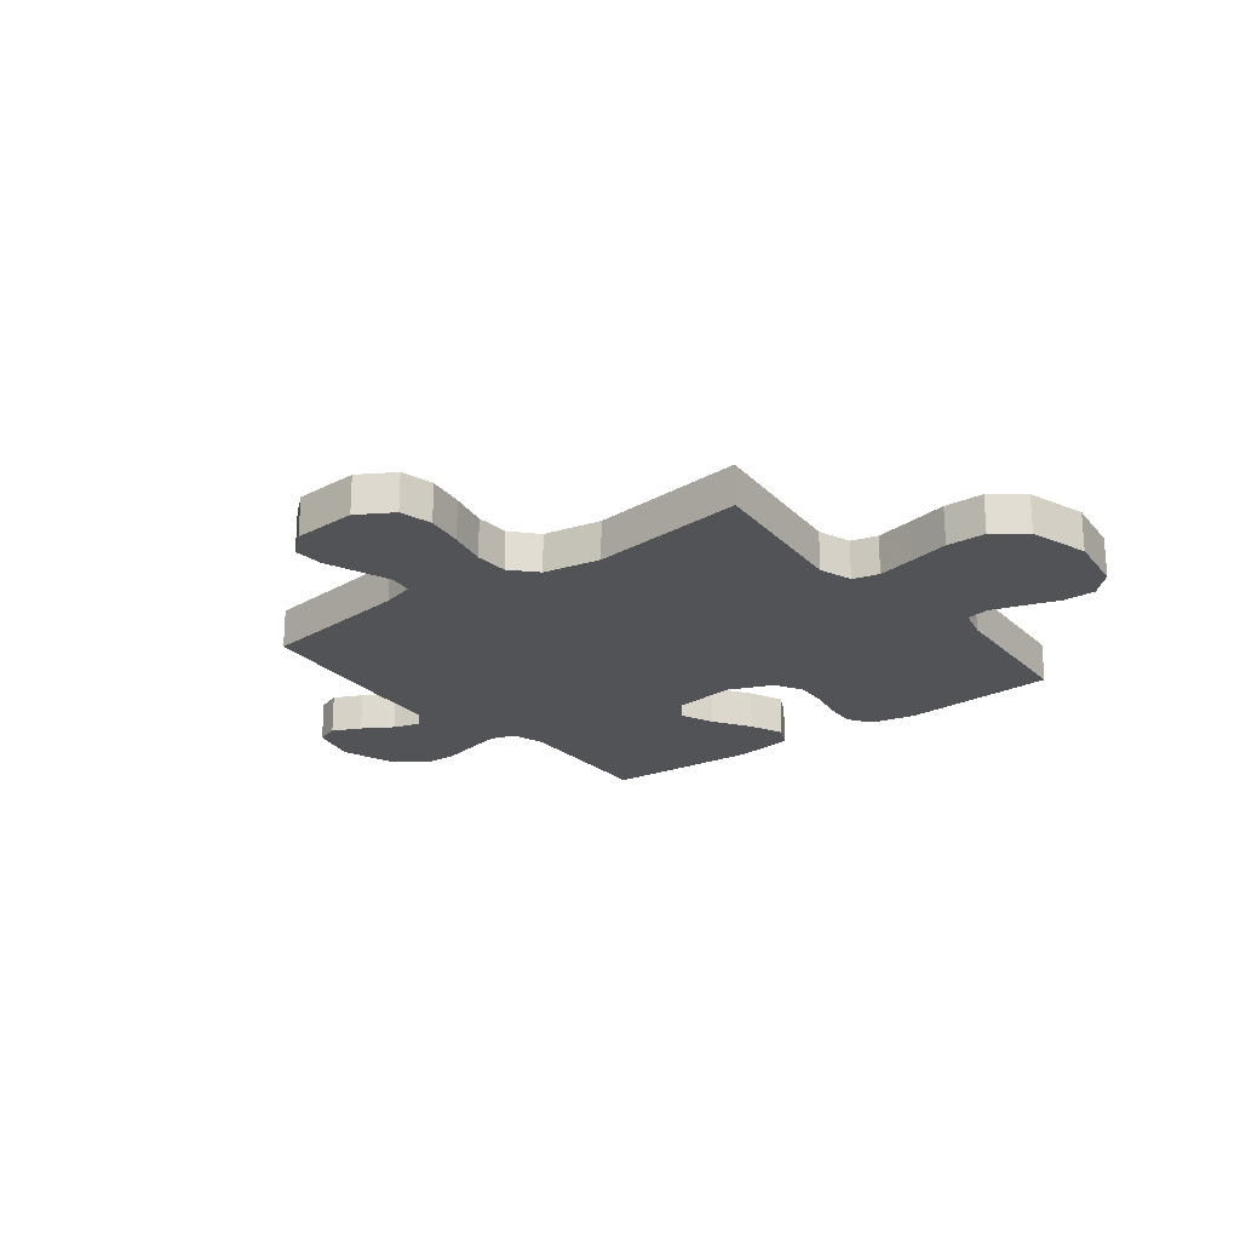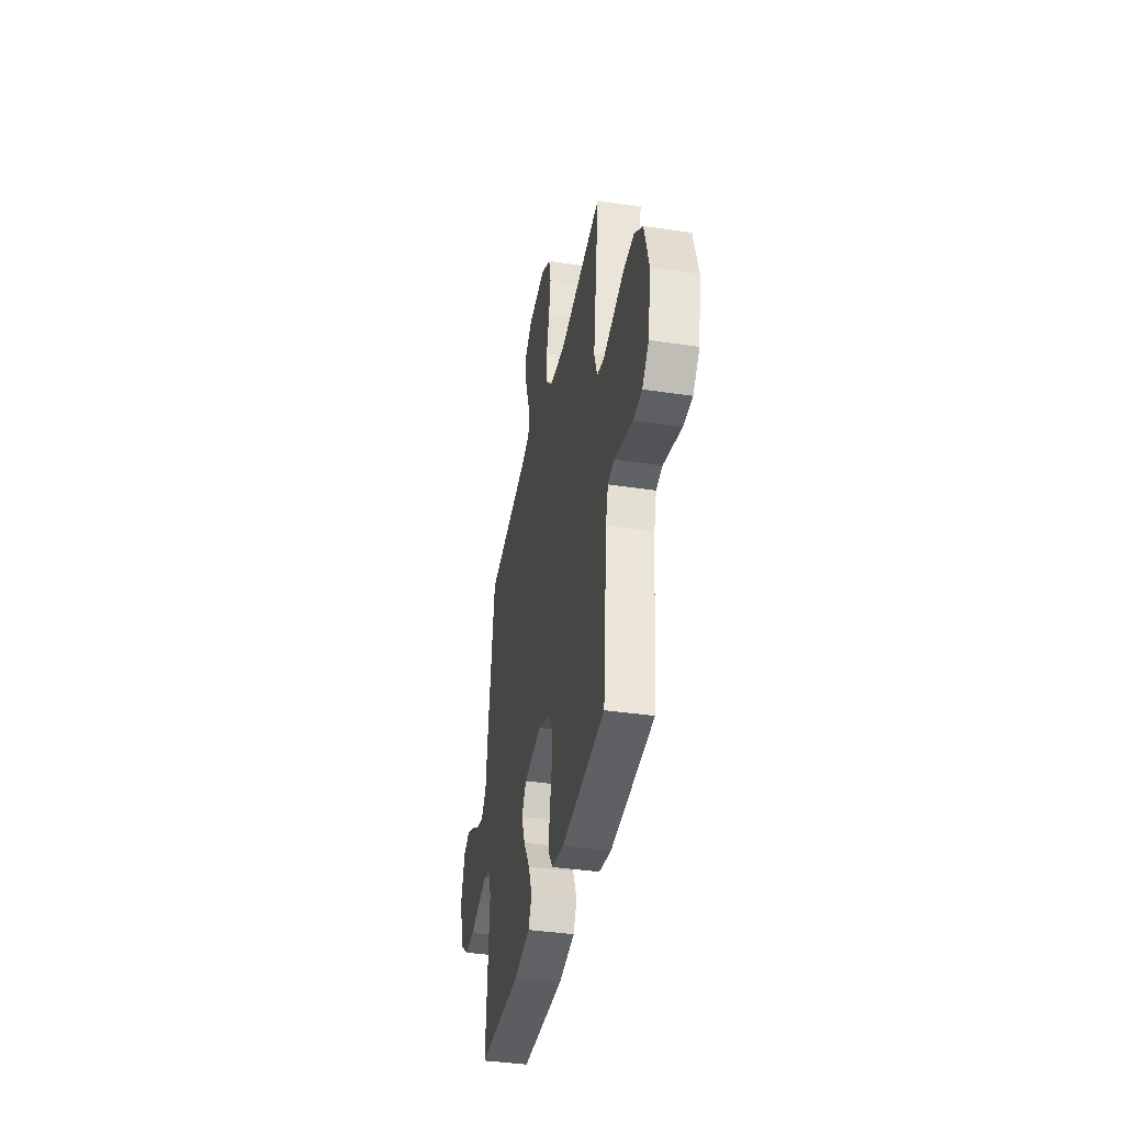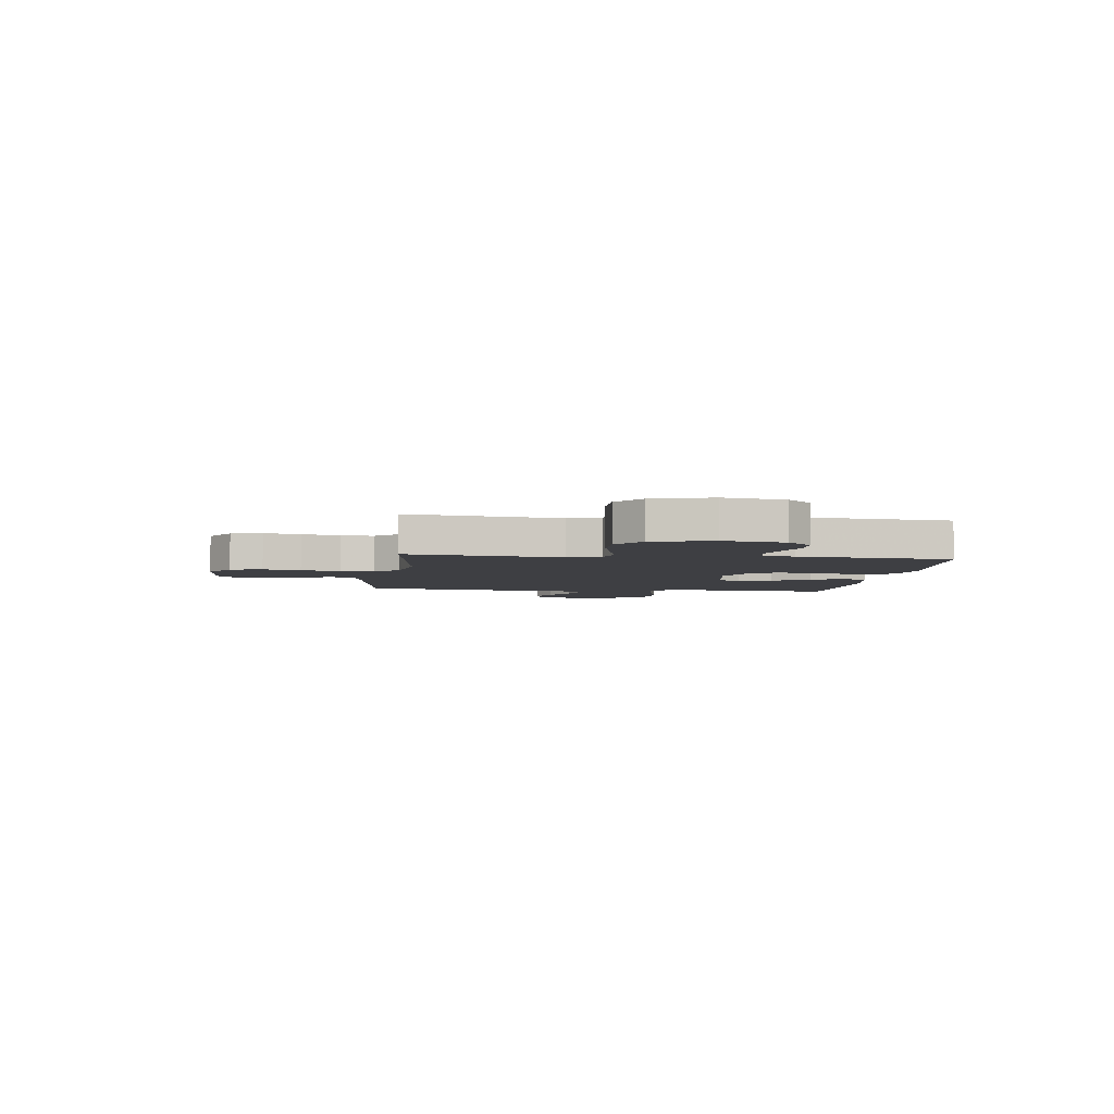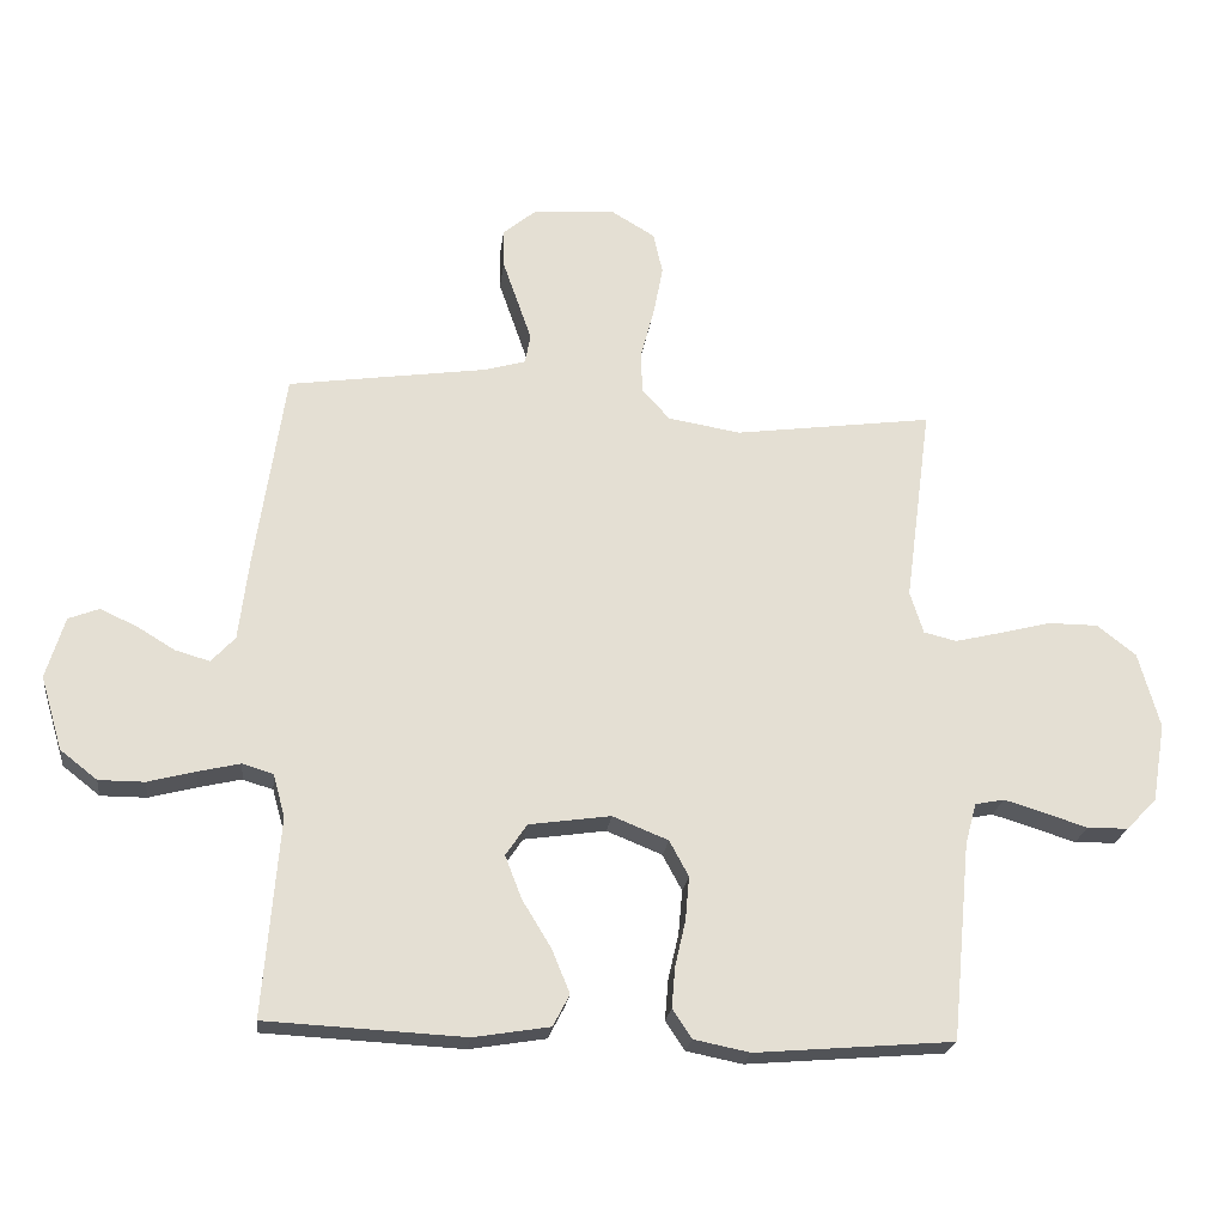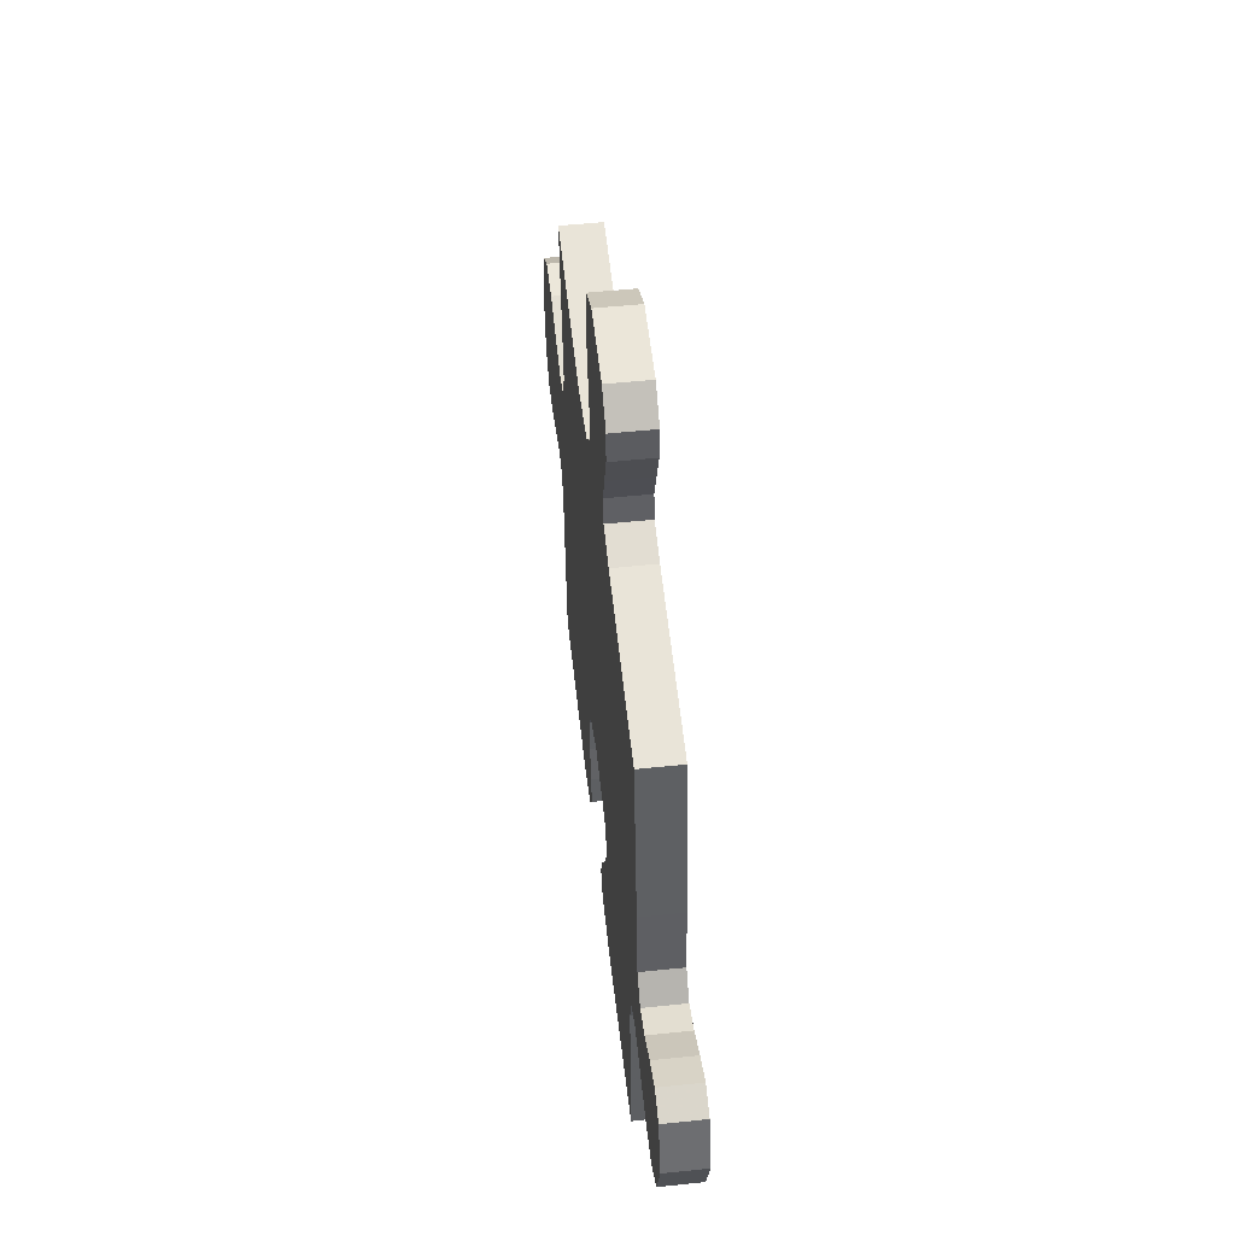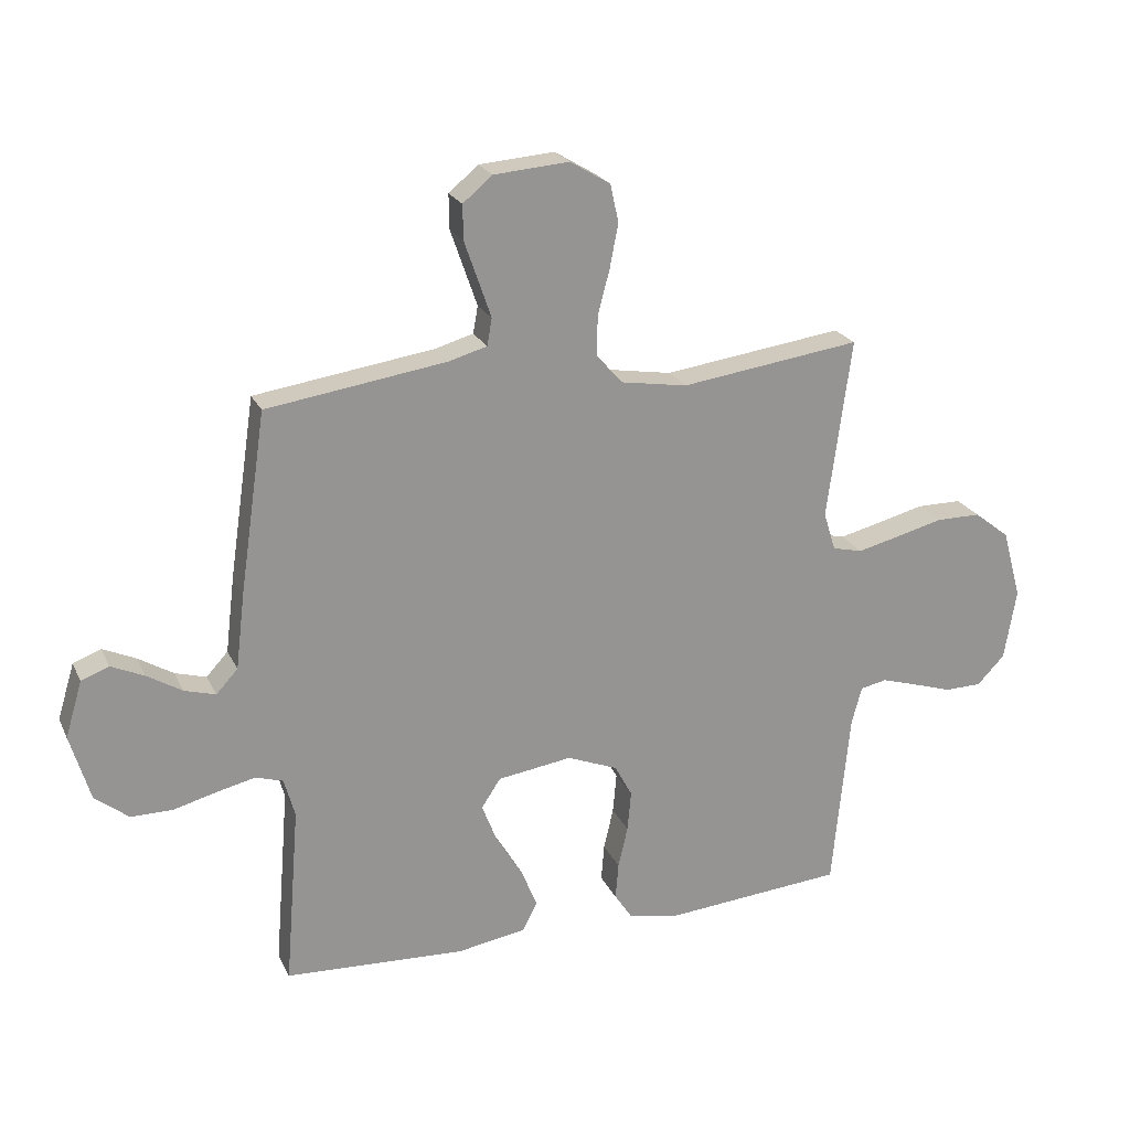
<metadata>
{"format":"obj","ext":"obj","renderer":"f3d","projection":"perspective","resolution":1024,"background":"white","views":[{"elev":-21.7,"azim":38.0,"up":"+Y"},{"elev":-39.2,"azim":79.4,"up":"+Z"},{"elev":-4.3,"azim":82.9,"up":"+Y"},{"elev":-22.8,"azim":-7.0,"up":"+Z"},{"elev":52.9,"azim":-96.4,"up":"+Z"},{"elev":22.4,"azim":-20.1,"up":"+Z"}]}
</metadata>
<code>
v -0.5 0.07 -0.5
v -0.476 0.07 -0.2
v -0.494 0.07 -0.135
v -0.54 0.07 -0.121
v -0.604 0.07 -0.136
v -0.676 0.07 -0.155
v -0.745 0.07 -0.155
v -0.801 0.07 -0.111
v -0.834 0.07 0
v -0.806 0.07 0.093
v -0.76 0.07 0.111
v -0.705 0.07 0.086
v -0.647 0.07 0.051
v -0.595 0.07 0.036
v -0.559 0.07 0.075
v -0.544 0.07 0.2
v -0.5 0.07 0.5
v -0.2 0.07 0.544
v -0.137 0.07 0.562
v -0.129 0.07 0.607
v -0.15 0.07 0.668
v -0.173 0.07 0.734
v -0.174 0.07 0.792
v -0.125 0.07 0.833
v 0 0.07 0.843
v 0.067 0.07 0.803
v 0.081 0.07 0.74
v 0.067 0.07 0.667
v 0.047 0.07 0.591
v 0.047 0.07 0.525
v 0.09 0.07 0.477
v 0.2 0.07 0.459
v 0.5 0.07 0.5
v 0.46 0.07 0.2
v 0.48 0.07 0.136
v 0.53 0.07 0.124
v 0.6 0.07 0.141
v 0.678 0.07 0.161
v 0.753 0.07 0.161
v 0.812 0.07 0.115
v 0.844 0.07 0
v 0.824 0.07 -0.119
v 0.778 0.07 -0.167
v 0.716 0.07 -0.168
v 0.65 0.07 -0.147
v 0.59 0.07 -0.129
v 0.546 0.07 -0.138
v 0.529 0.07 -0.2
v 0.5 0.07 -0.5
v 0.2 0.07 -0.525
v 0.115 0.07 -0.508
v 0.086 0.07 -0.464
v 0.091 0.07 -0.403
v 0.107 0.07 -0.334
v 0.113 0.07 -0.267
v 0.084 0.07 -0.213
v 0 0.07 -0.179
v -0.124 0.07 -0.197
v -0.156 0.07 -0.245
v -0.131 0.07 -0.31
v -0.087 0.07 -0.382
v -0.06 0.07 -0.448
v -0.085 0.07 -0.496
v -0.2 0.07 -0.515
v -0.5 0 -0.5
v -0.476 0 -0.2
v -0.494 0 -0.135
v -0.54 0 -0.121
v -0.604 0 -0.136
v -0.676 0 -0.155
v -0.745 0 -0.155
v -0.801 0 -0.111
v -0.834 0 0
v -0.806 0 0.093
v -0.76 0 0.111
v -0.705 0 0.086
v -0.647 0 0.051
v -0.595 0 0.036
v -0.559 0 0.075
v -0.544 0 0.2
v -0.5 0 0.5
v -0.2 0 0.544
v -0.137 0 0.562
v -0.129 0 0.607
v -0.15 0 0.668
v -0.173 0 0.734
v -0.174 0 0.792
v -0.125 0 0.833
v 0 0 0.843
v 0.067 0 0.803
v 0.081 0 0.74
v 0.067 0 0.667
v 0.047 0 0.591
v 0.047 0 0.525
v 0.09 0 0.477
v 0.2 0 0.459
v 0.5 0 0.5
v 0.46 0 0.2
v 0.48 0 0.136
v 0.53 0 0.124
v 0.6 0 0.141
v 0.678 0 0.161
v 0.753 0 0.161
v 0.812 0 0.115
v 0.844 0 0
v 0.824 0 -0.119
v 0.778 0 -0.167
v 0.716 0 -0.168
v 0.65 0 -0.147
v 0.59 0 -0.129
v 0.546 0 -0.138
v 0.529 0 -0.2
v 0.5 0 -0.5
v 0.2 0 -0.525
v 0.115 0 -0.508
v 0.086 0 -0.464
v 0.091 0 -0.403
v 0.107 0 -0.334
v 0.113 0 -0.267
v 0.084 0 -0.213
v 0 0 -0.179
v -0.124 0 -0.197
v -0.156 0 -0.245
v -0.131 0 -0.31
v -0.087 0 -0.382
v -0.06 0 -0.448
v -0.085 0 -0.496
v -0.2 0 -0.515
f 64 1 2
f 63 64 2
f 62 63 2
f 61 62 2
f 60 61 2
f 59 60 2 3
f 58 59 3
f 57 58 3 4
f 52 53 54
f 51 52 54
f 50 51 54
f 49 50 54
f 48 49 54
f 47 48 54 55
f 43 44 45
f 42 43 45
f 41 42 45
f 40 41 45
f 39 40 45
f 38 39 45
f 37 38 45
f 36 37 45 46
f 35 36 46 47
f 32 33 34
f 47 55 56
f 35 47 56
f 34 35 56
f 32 34 56
f 31 32 56
f 27 28 29
f 26 27 29
f 25 26 29
f 24 25 29
f 23 24 29
f 22 23 29
f 21 22 29
f 20 21 29 30
f 15 16 17 18
f 15 18 19
f 11 12 13
f 10 11 13
f 9 10 13
f 8 9 13
f 7 8 13
f 6 7 13
f 5 6 13
f 4 5 13 14
f 57 4 14 15
f 31 56 57
f 30 31 57
f 20 30 57
f 19 20 57
f 15 19 57
f 66 65 128
f 66 128 127
f 66 127 126
f 66 126 125
f 66 125 124
f 67 66 124 123
f 67 123 122
f 68 67 122 121
f 118 117 116
f 118 116 115
f 118 115 114
f 118 114 113
f 118 113 112
f 119 118 112 111
f 109 108 107
f 109 107 106
f 109 106 105
f 109 105 104
f 109 104 103
f 109 103 102
f 109 102 101
f 110 109 101 100
f 111 110 100 99
f 98 97 96
f 120 119 111
f 120 111 99
f 120 99 98
f 120 98 96
f 120 96 95
f 93 92 91
f 93 91 90
f 93 90 89
f 93 89 88
f 93 88 87
f 93 87 86
f 93 86 85
f 94 93 85 84
f 82 81 80 79
f 83 82 79
f 77 76 75
f 77 75 74
f 77 74 73
f 77 73 72
f 77 72 71
f 77 71 70
f 77 70 69
f 78 77 69 68
f 79 78 68 121
f 121 120 95
f 121 95 94
f 121 94 84
f 121 84 83
f 121 83 79
f 1 65 66 2
f 2 66 67 3
f 3 67 68 4
f 4 68 69 5
f 5 69 70 6
f 6 70 71 7
f 7 71 72 8
f 8 72 73 9
f 9 73 74 10
f 10 74 75 11
f 11 75 76 12
f 12 76 77 13
f 13 77 78 14
f 14 78 79 15
f 15 79 80 16
f 16 80 81 17
f 17 81 82 18
f 18 82 83 19
f 19 83 84 20
f 20 84 85 21
f 21 85 86 22
f 22 86 87 23
f 23 87 88 24
f 24 88 89 25
f 25 89 90 26
f 26 90 91 27
f 27 91 92 28
f 28 92 93 29
f 29 93 94 30
f 30 94 95 31
f 31 95 96 32
f 32 96 97 33
f 33 97 98 34
f 34 98 99 35
f 35 99 100 36
f 36 100 101 37
f 37 101 102 38
f 38 102 103 39
f 39 103 104 40
f 40 104 105 41
f 41 105 106 42
f 42 106 107 43
f 43 107 108 44
f 44 108 109 45
f 45 109 110 46
f 46 110 111 47
f 47 111 112 48
f 48 112 113 49
f 49 113 114 50
f 50 114 115 51
f 51 115 116 52
f 52 116 117 53
f 53 117 118 54
f 54 118 119 55
f 55 119 120 56
f 56 120 121 57
f 57 121 122 58
f 58 122 123 59
f 59 123 124 60
f 60 124 125 61
f 61 125 126 62
f 62 126 127 63
f 63 127 128 64
f 64 128 65 1

</code>
